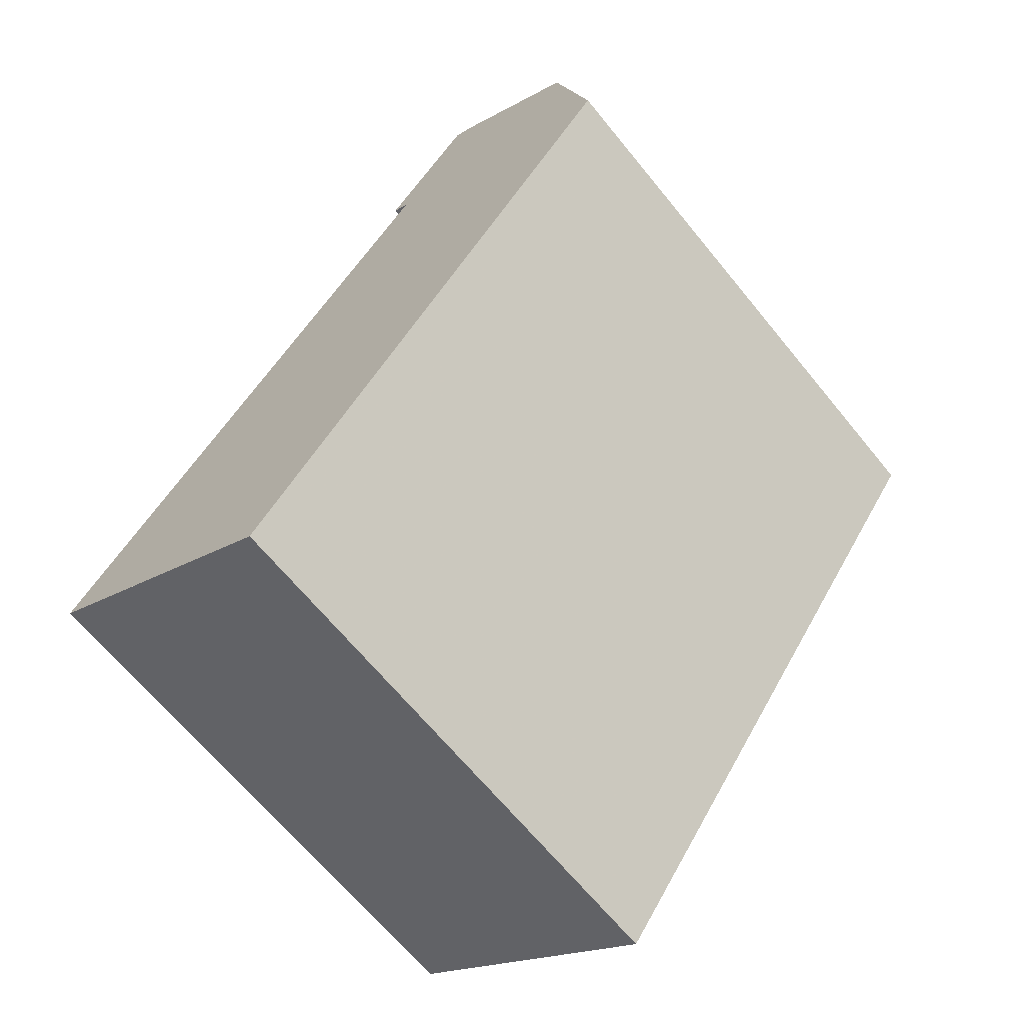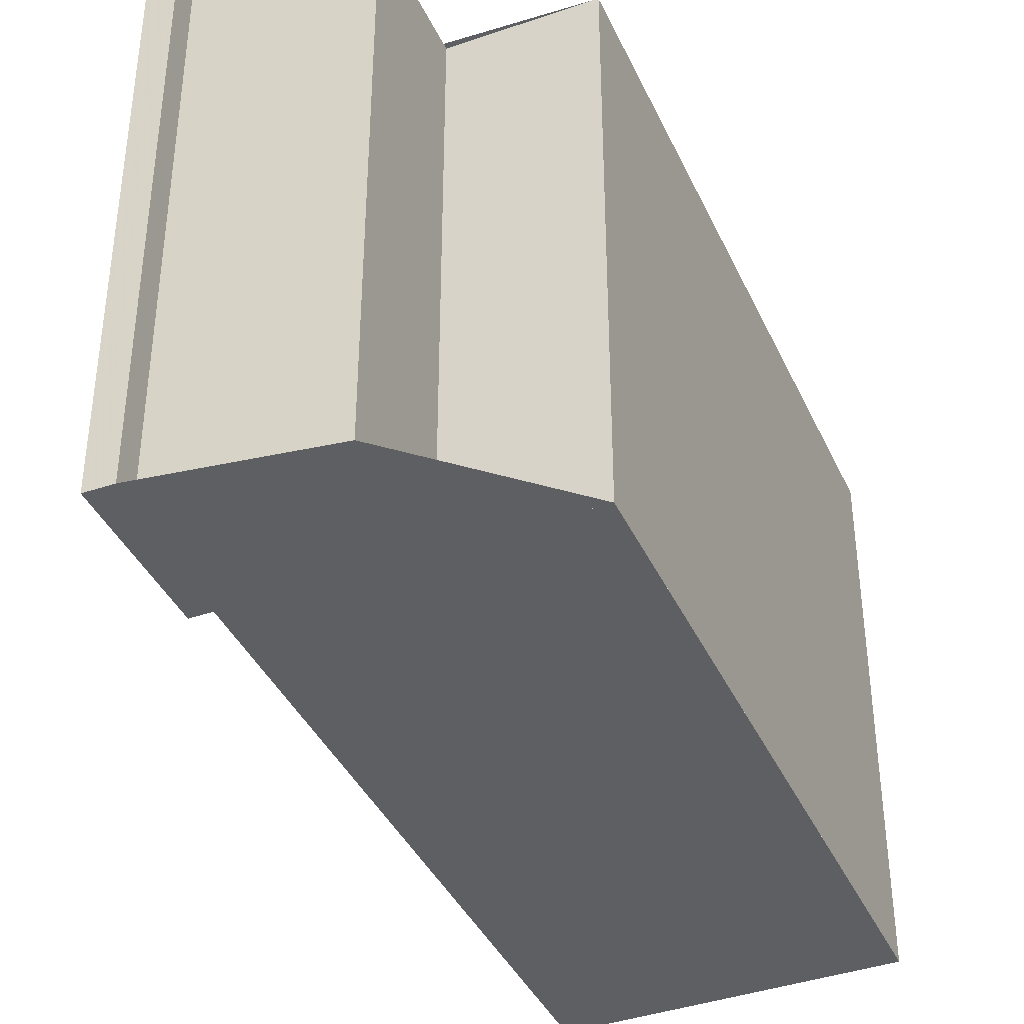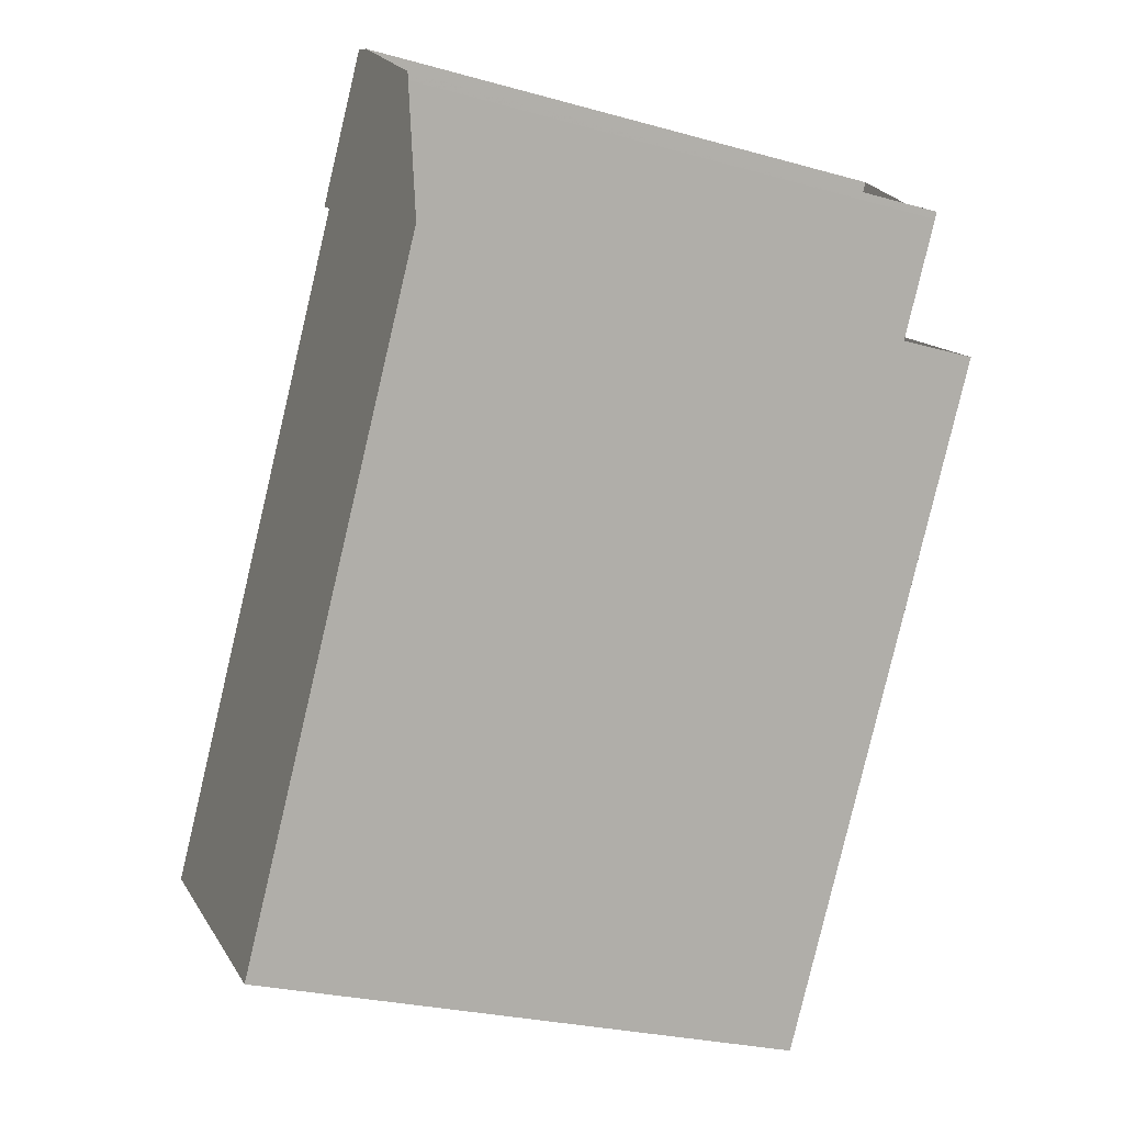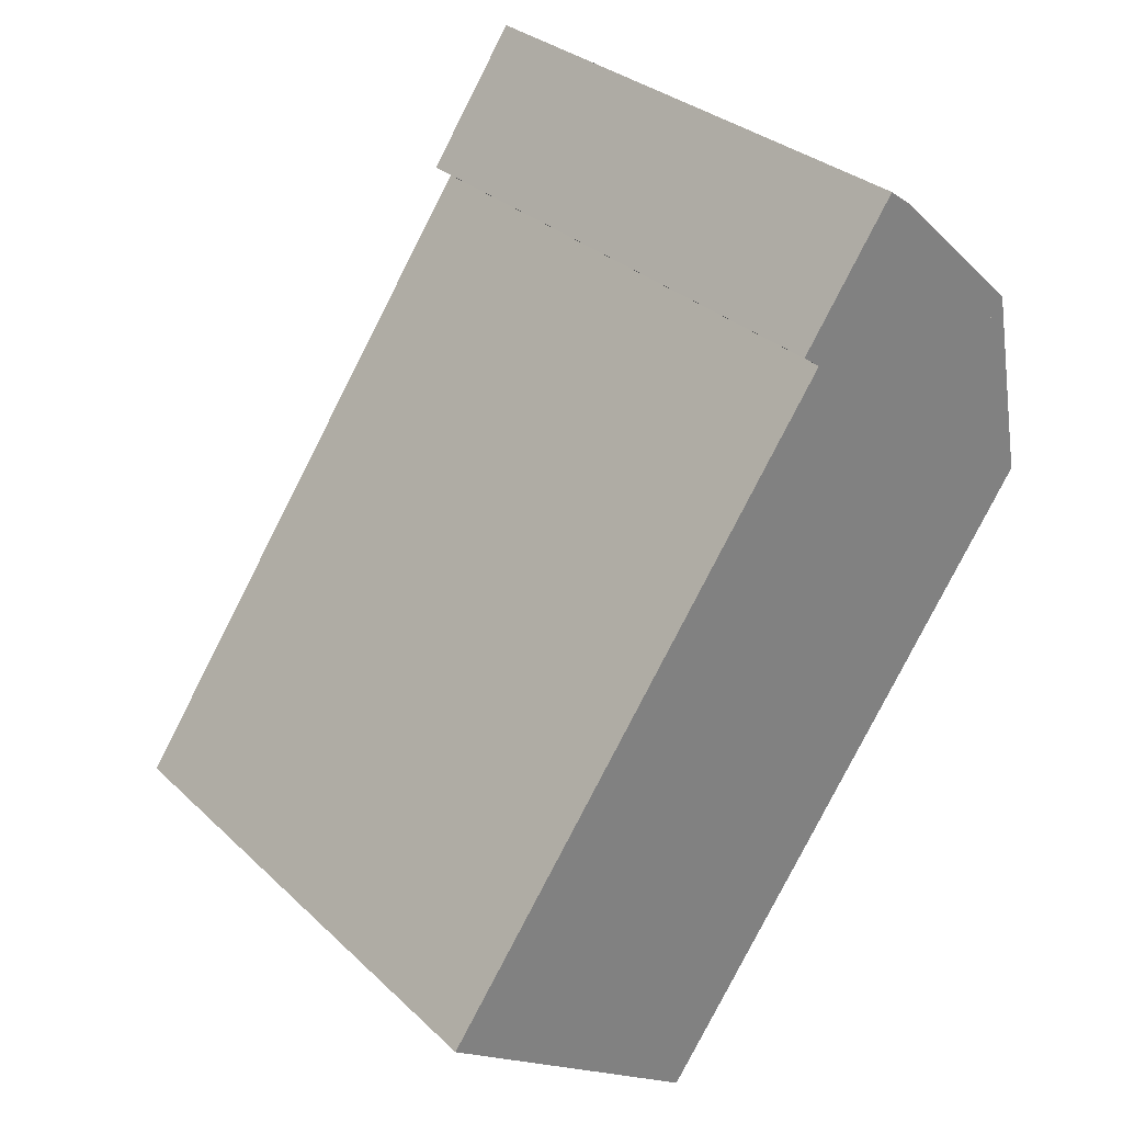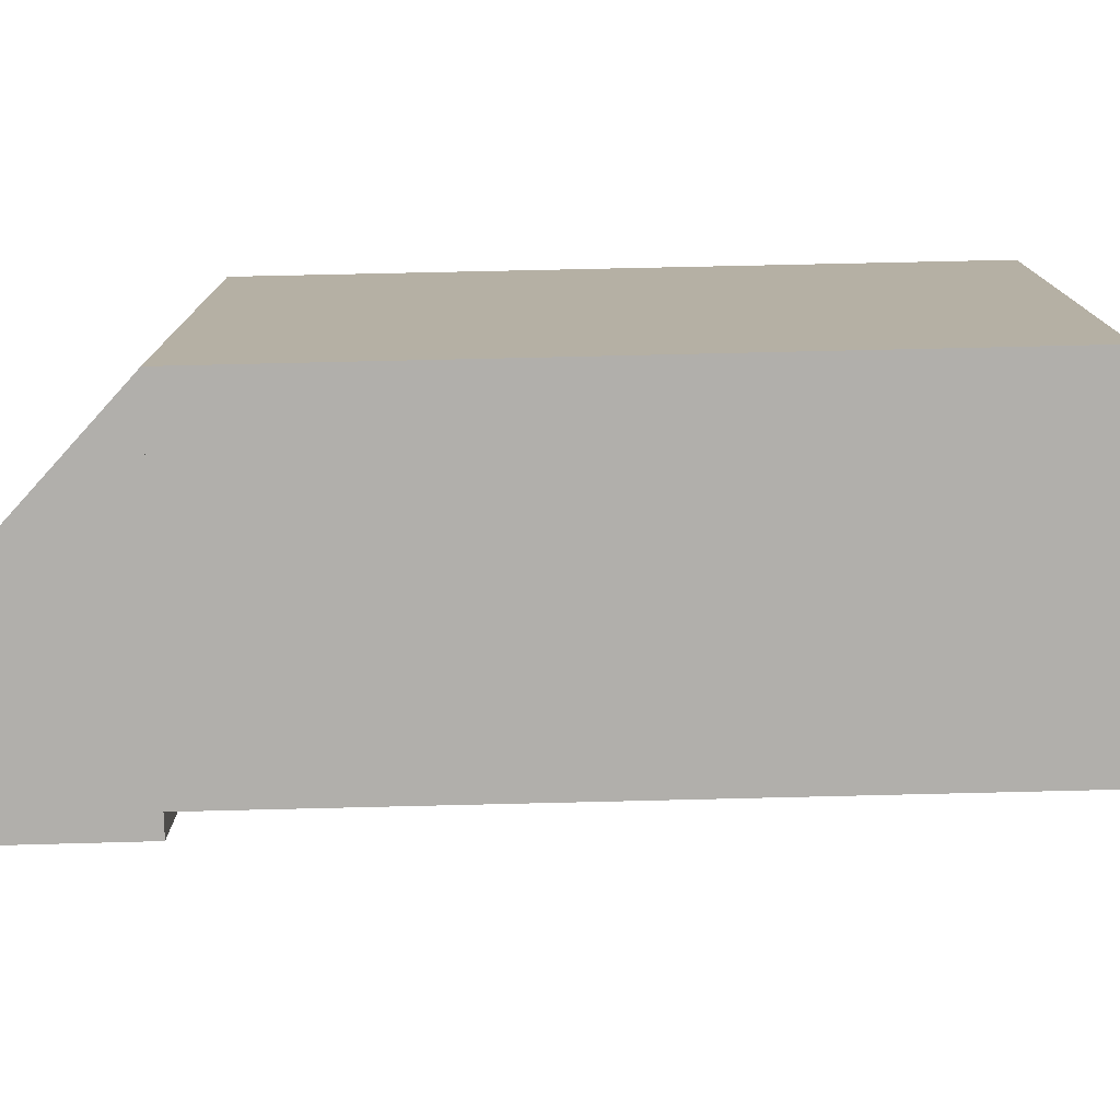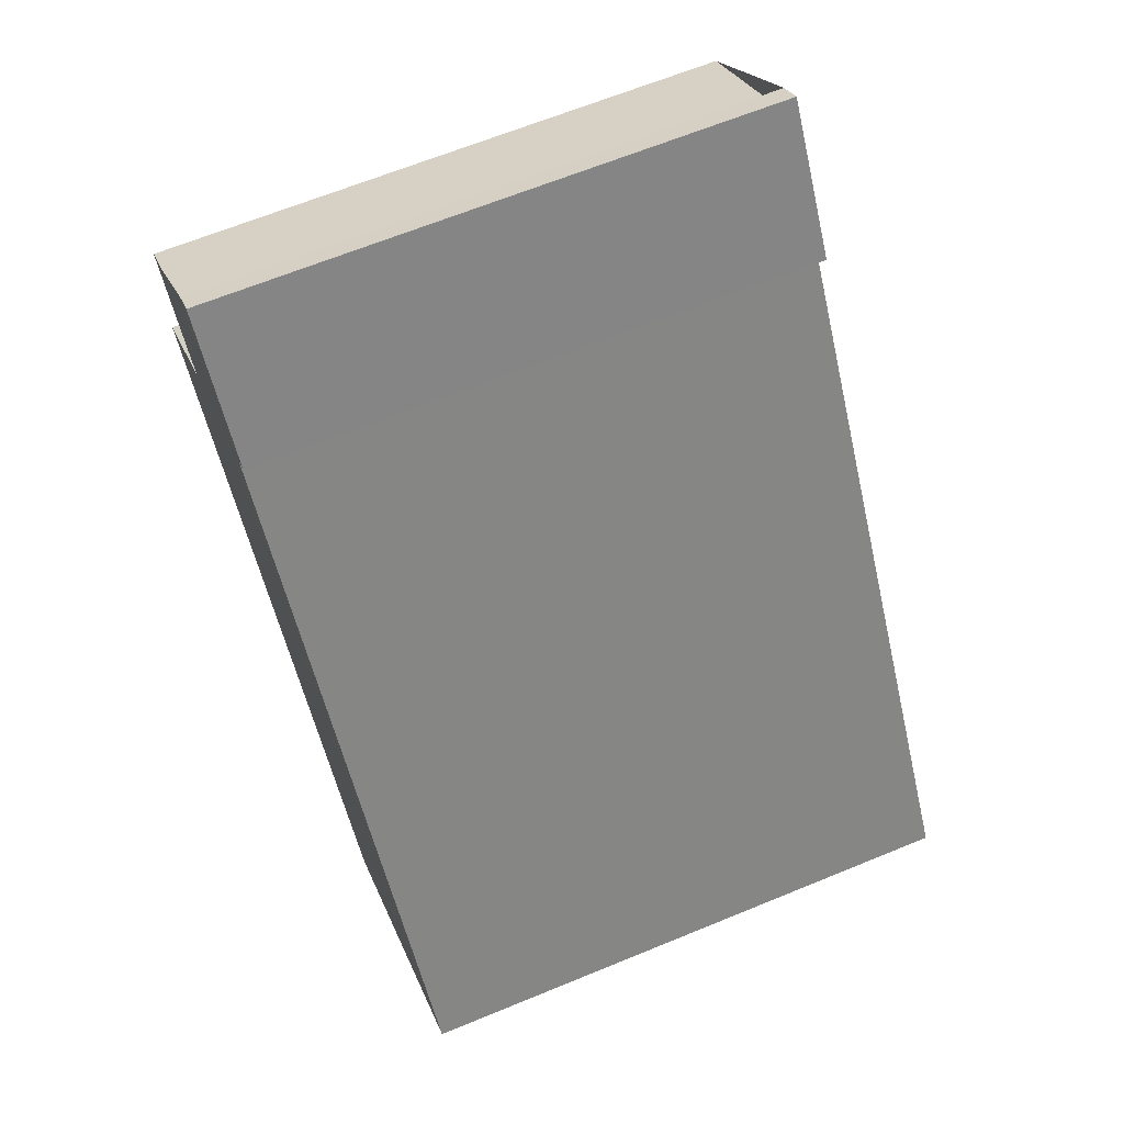
<metadata>
{"format":"obj","ext":"obj","renderer":"f3d","projection":"perspective","resolution":1024,"background":"white","views":[{"elev":-66.3,"azim":-140.8,"up":"+Y"},{"elev":-39.9,"azim":-121.5,"up":"+Z"},{"elev":-27.0,"azim":-113.2,"up":"+Y"},{"elev":30.7,"azim":142.8,"up":"+Y"},{"elev":-78.2,"azim":-53.4,"up":"+Z"},{"elev":65.1,"azim":67.5,"up":"+Y"}]}
</metadata>
<code>
v -1566 -1543 8.289
v -1567 -1541 8.31
v -1565 -1539 8.306
v -1566 -1539 8.31
v -1565 -1539 8.309
v -1564 -1541 8.284
v -1564 -1541 8.285
v -1558 -1549 8.173
v -1562 -1552 8.181
v -1568 -1544 8.292
v -1565 -1539 8.31
v -1564 -1541 8.284
v -1565 -1539 8.305
v -1565 -1539 8.304
v -1567 -1541 8.309
v -1564 -1541 8.286
v -1564 -1541 8.285
v -1566 -1543 8.289
v -1562 -1552 8.184
v -1558 -1549 8.177
v -1562 -1552 8.184
v -1568 -1544 8.291
v -1562 -1552 8.181
v -1566 -1543 8.289
v -1566 -1543 8.289
v -1566 -1543 -1.776e-15
v -1566 -1543 0
v -1565 -1539 8.306
v -1567 -1541 8.31
v -1567 -1541 0
v -1565 -1539 0
v -1566 -1539 8.31
v -1565 -1539 8.306
v -1565 -1539 0
v -1566 -1539 0
v -1565 -1539 8.31
v -1566 -1539 8.31
v -1566 -1539 0
v -1565 -1539 0
v -1565 -1539 8.304
v -1565 -1539 8.309
v -1565 -1539 0
v -1565 -1539 0
v -1564 -1541 8.284
v -1564 -1541 8.284
v -1564 -1541 0
v -1564 -1541 0
v -1558 -1549 8.177
v -1564 -1541 8.285
v -1564 -1541 0
v -1558 -1549 0
v -1562 -1552 8.181
v -1558 -1549 8.173
v -1558 -1549 0
v -1562 -1552 0
v -1562 -1552 8.184
v -1562 -1552 8.181
v -1562 -1552 0
v -1562 -1552 0
v -1568 -1544 8.291
v -1568 -1544 8.292
v -1568 -1544 0
v -1568 -1544 0
v -1565 -1539 8.309
v -1565 -1539 8.31
v -1565 -1539 0
v -1565 -1539 0
v -1564 -1541 8.285
v -1564 -1541 8.284
v -1564 -1541 0
v -1564 -1541 0
v -1564 -1541 8.285
v -1565 -1539 8.304
v -1565 -1539 0
v -1564 -1541 0
v -1567 -1541 8.31
v -1567 -1541 8.309
v -1567 -1541 0
v -1567 -1541 0
v -1564 -1541 8.284
v -1564 -1541 8.285
v -1564 -1541 0
v -1564 -1541 0
v -1567 -1541 8.309
v -1566 -1543 8.289
v -1566 -1543 0
v -1567 -1541 0
v -1568 -1544 8.292
v -1562 -1552 8.184
v -1562 -1552 0
v -1568 -1544 0
v -1558 -1549 8.173
v -1558 -1549 8.177
v -1558 -1549 0
v -1558 -1549 0
v -1566 -1543 8.289
v -1568 -1544 8.291
v -1568 -1544 0
v -1566 -1543 -1.776e-15
v -1562 -1552 8.181
v -1562 -1552 8.181
v -1562 -1552 0
v -1562 -1552 0
v -1566 -1543 0
v -1567 -1541 0
v -1565 -1539 0
v -1566 -1539 0
v -1565 -1539 0
v -1564 -1541 0
v -1564 -1541 0
v -1558 -1549 0
v -1562 -1552 0
v -1568 -1544 0
f 21 20 8 23
f 17 6 12 16
f 13 11 5 14
f 15 2 3 4 11 13
f 16 13 14 17
f 18 15 13 16
f 22 1 18 16 12 7 20 21
f 21 19 10 22
f 23 9 19 21
f 25 26 27 24
f 29 30 31 28
f 33 34 35 32
f 37 38 39 36
f 41 42 43 40
f 45 46 47 44
f 49 50 51 48
f 53 54 55 52
f 57 58 59 56
f 61 62 63 60
f 65 66 67 64
f 69 70 71 68
f 73 74 75 72
f 77 78 79 76
f 81 82 83 80
f 85 86 87 84
f 89 90 91 88
f 93 94 95 92
f 97 98 99 96
f 101 102 103 100
f 105 106 107 108 109 110 111 112 113 104

</code>
